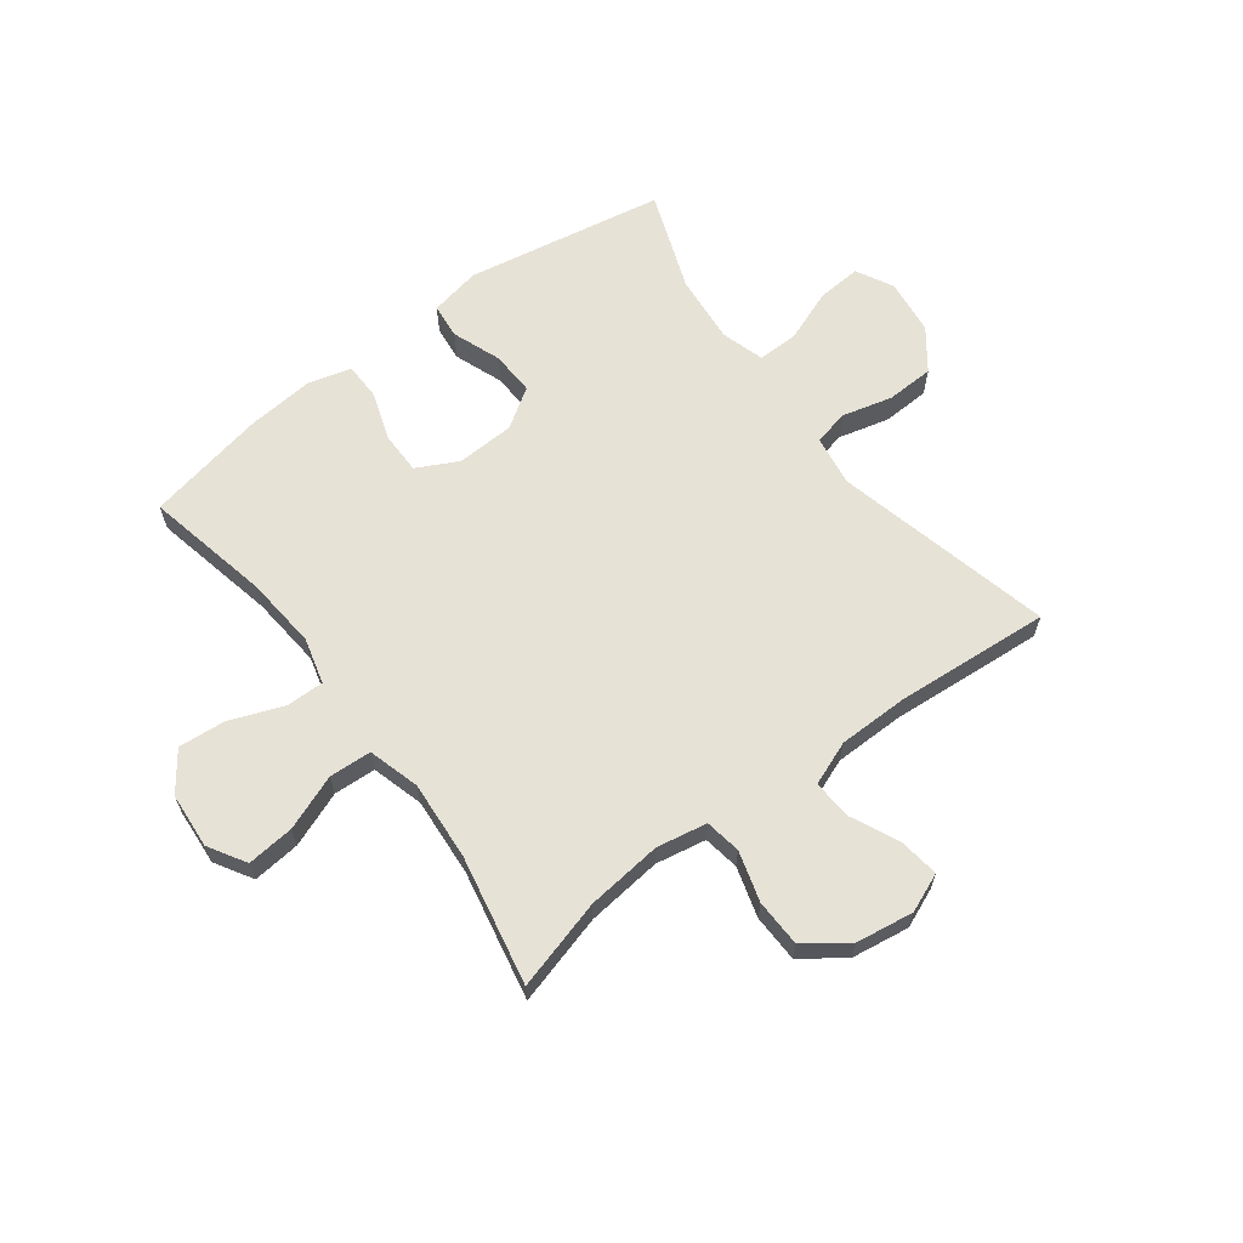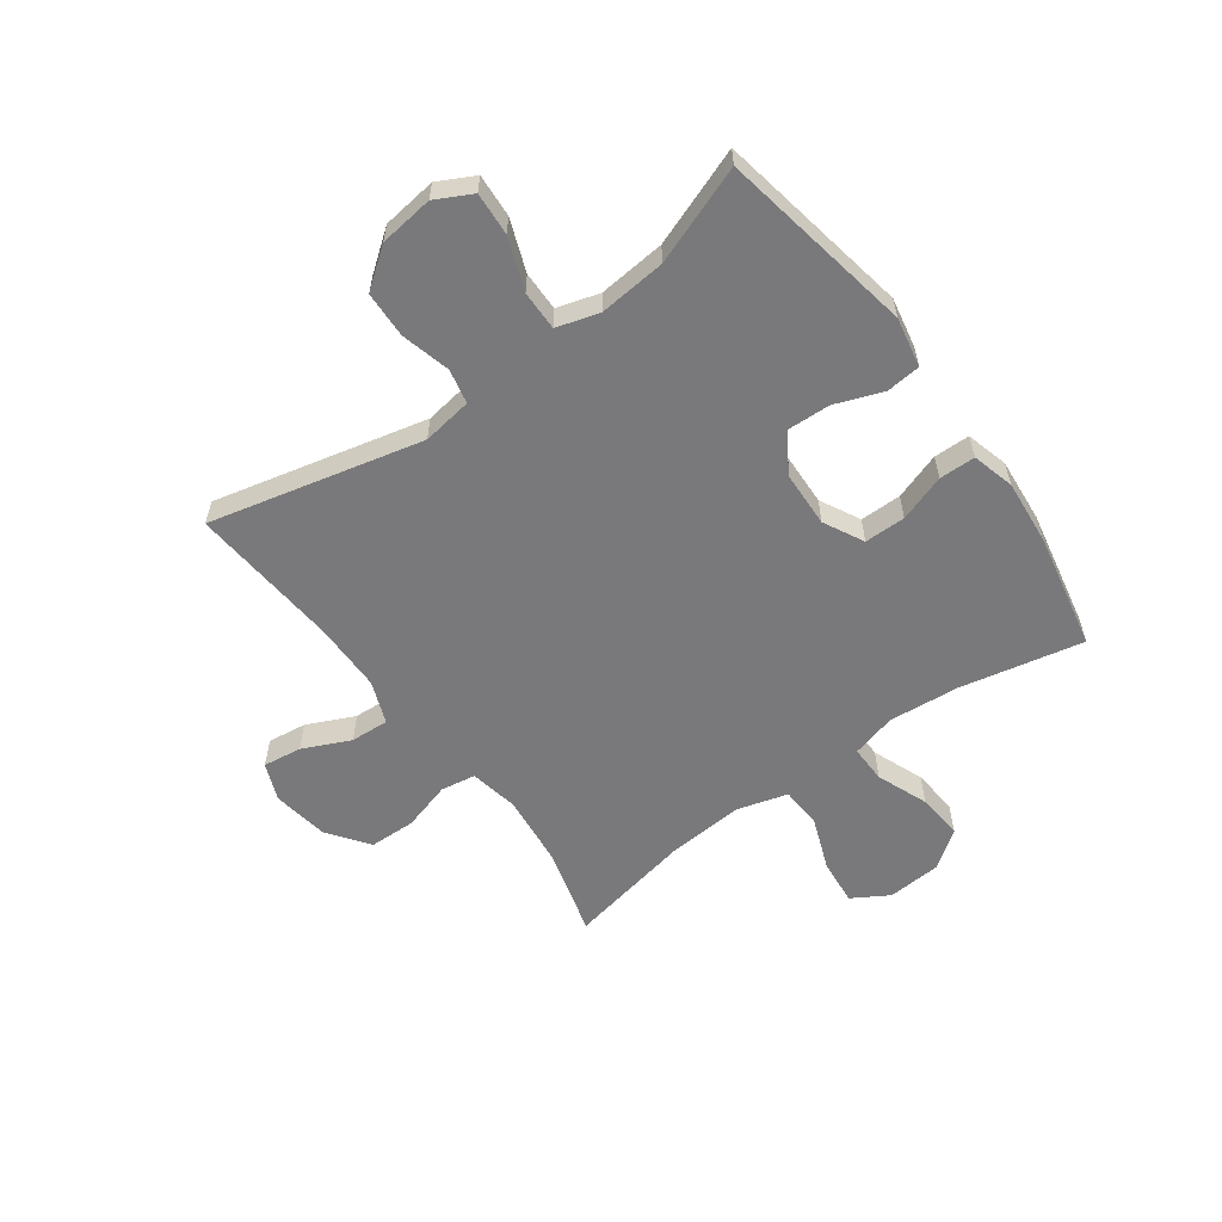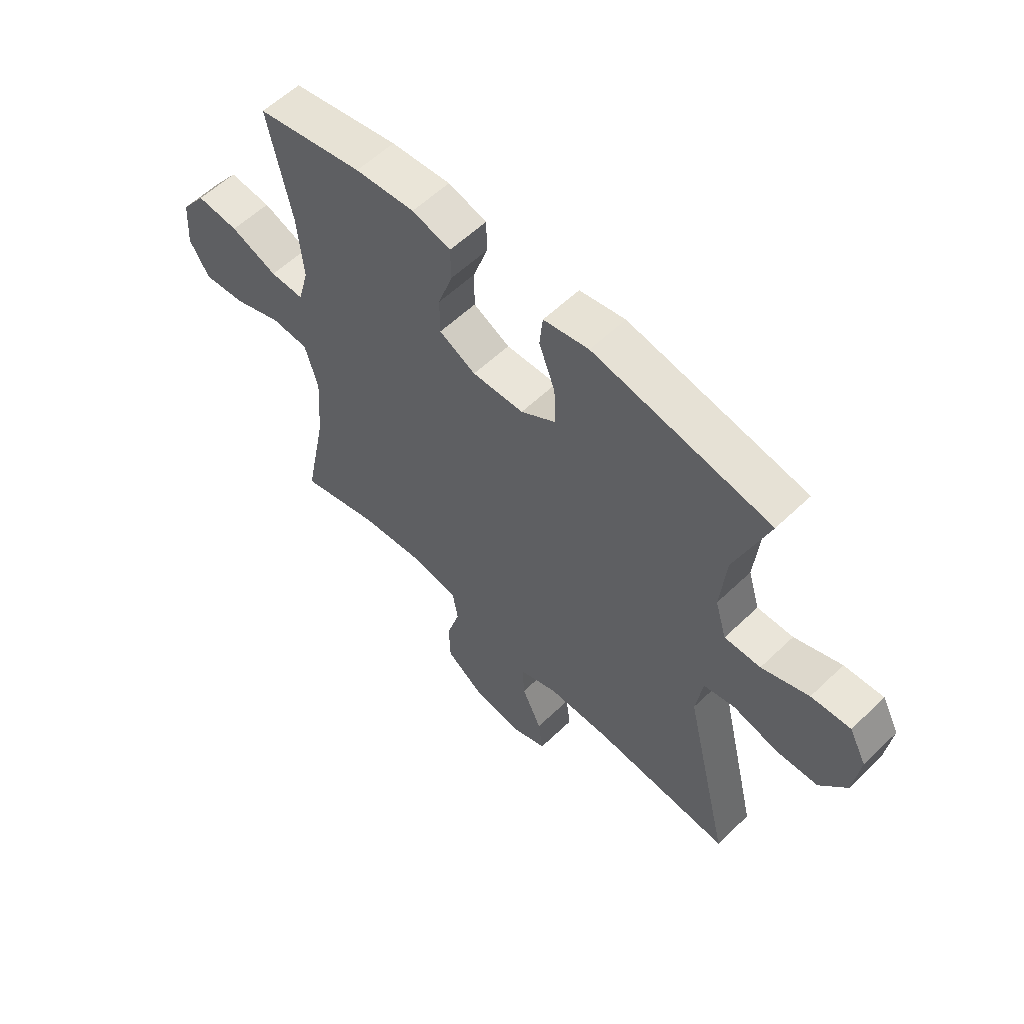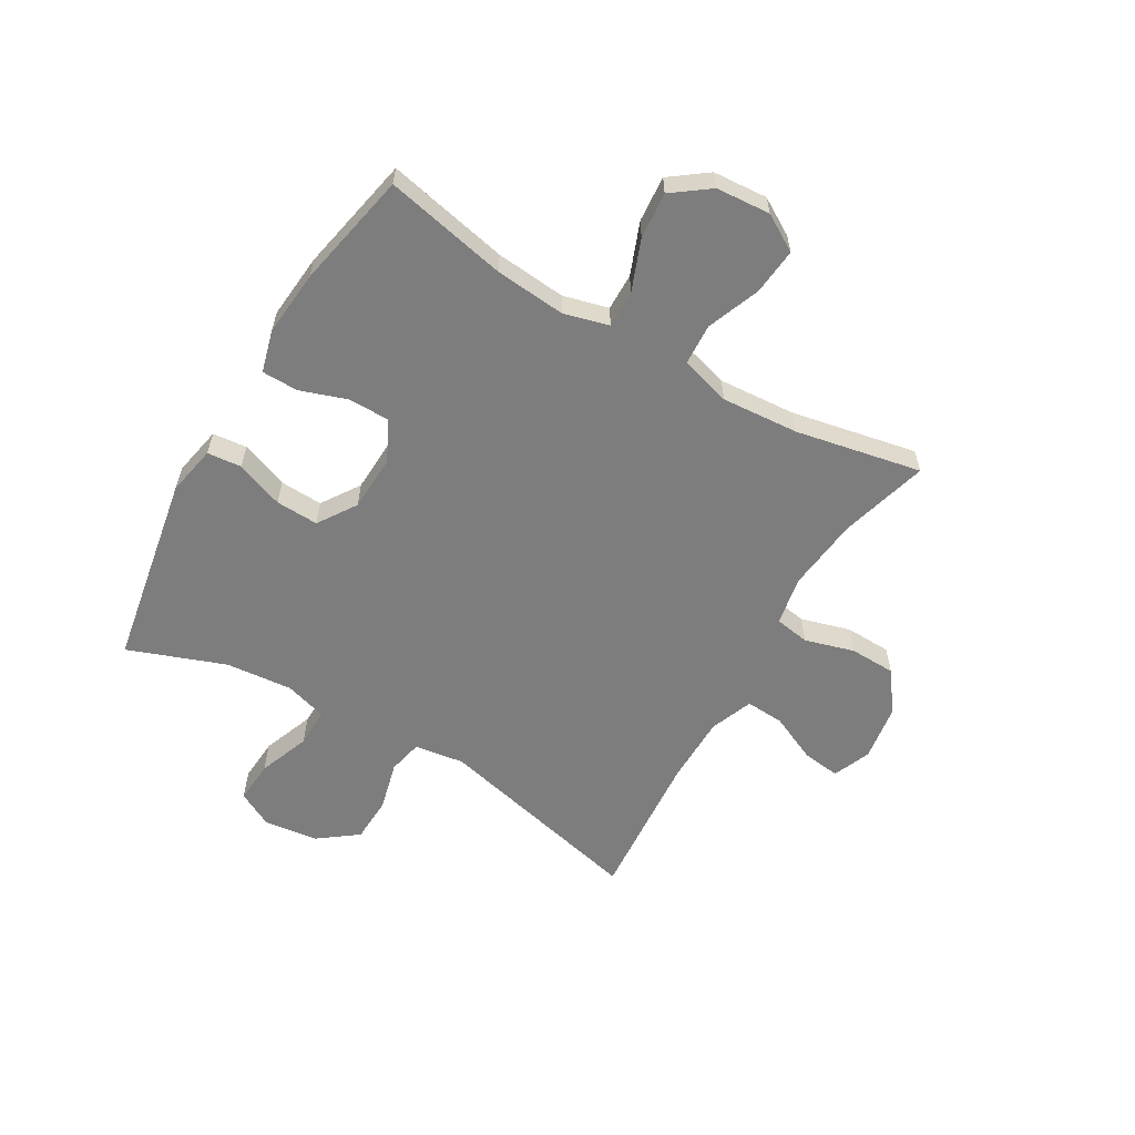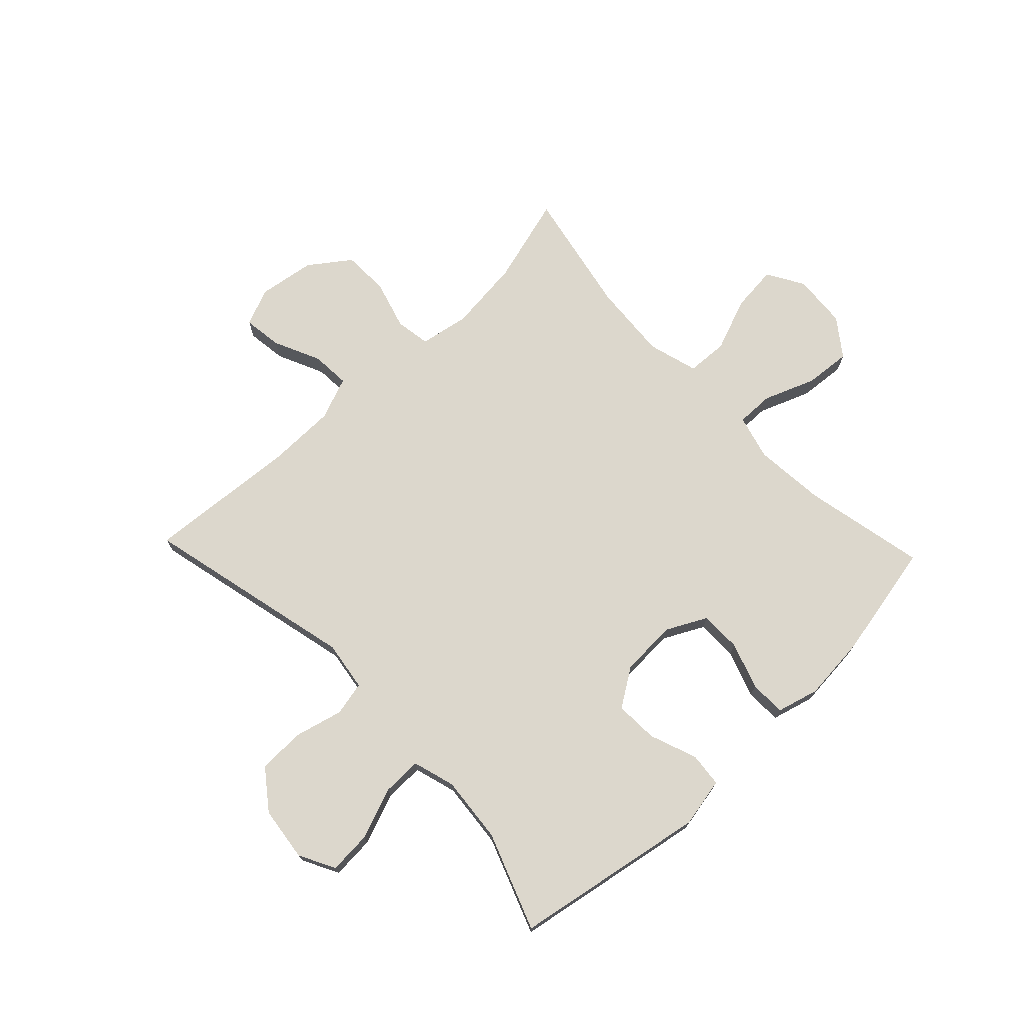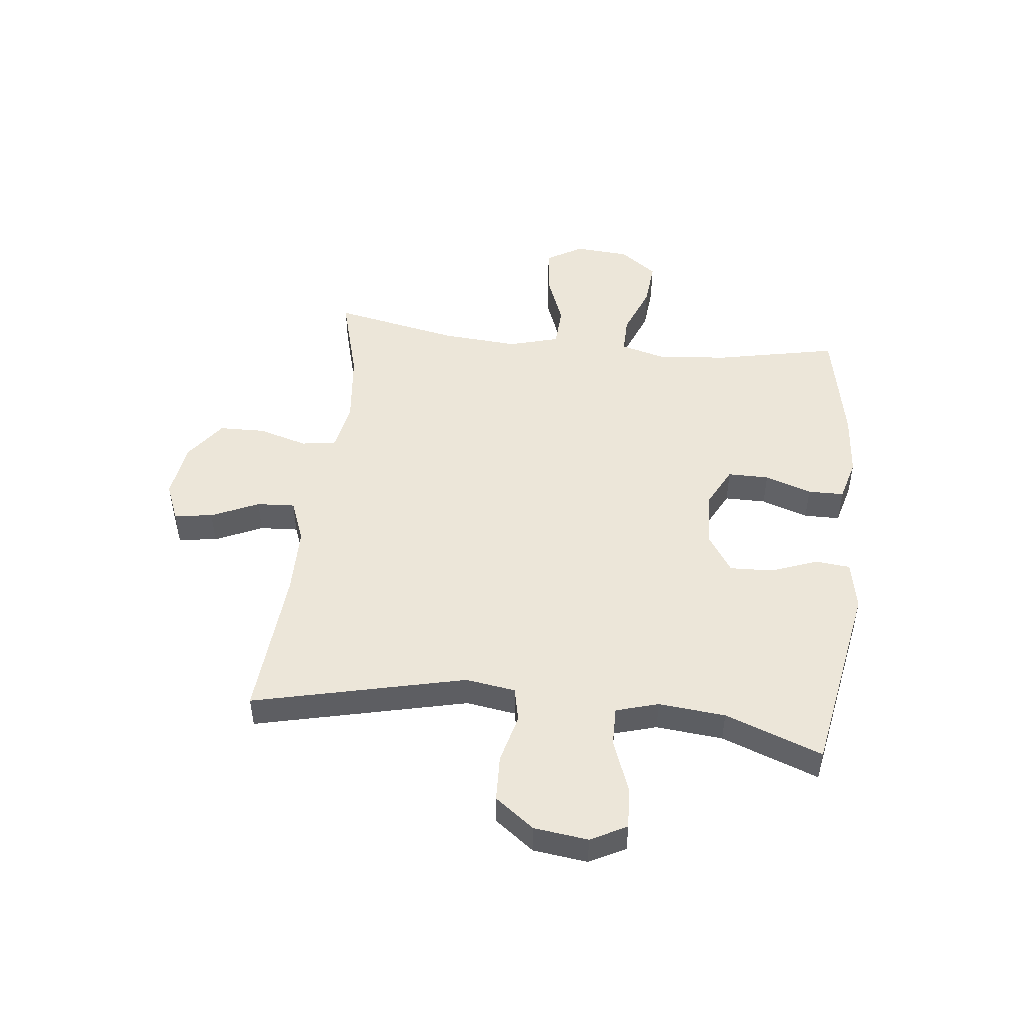
<metadata>
{"format":"obj","ext":"obj","renderer":"f3d","projection":"perspective","resolution":1024,"background":"white","views":[{"elev":63.8,"azim":143.0,"up":"+Y"},{"elev":-57.9,"azim":-53.9,"up":"+Y"},{"elev":58.2,"azim":-134.7,"up":"+Z"},{"elev":-59.2,"azim":59.6,"up":"+Y"},{"elev":72.8,"azim":-43.6,"up":"+Y"},{"elev":48.7,"azim":-83.5,"up":"+Y"}]}
</metadata>
<code>
v 0.5 0.07 -0.5
v 0.346 0.07 -0.457
v 0.217 0.07 -0.443
v 0.131 0.07 -0.459
v 0.121 0.07 -0.52
v 0.146 0.07 -0.606
v 0.144 0.07 -0.687
v 0.073 0.07 -0.739
v -0.026 0.07 -0.754
v -0.092 0.07 -0.727
v -0.083 0.07 -0.659
v -0.045 0.07 -0.576
v -0.041 0.07 -0.509
v -0.116 0.07 -0.48
v -0.236 0.07 -0.479
v -0.5 0.07 -0.5
v -0.412 0.07 -0.128
v -0.425 0.07 -0.041
v -0.485 0.07 -0.028
v -0.571 0.07 -0.05
v -0.652 0.07 -0.047
v -0.703 0.07 0.021
v -0.715 0.07 0.116
v -0.682 0.07 0.179
v -0.607 0.07 0.174
v -0.517 0.07 0.14
v -0.448 0.07 0.139
v -0.426 0.07 0.213
v -0.437 0.07 0.33
v -0.5 0.07 0.5
v -0.161 0.07 0.561
v -0.074 0.07 0.544
v -0.068 0.07 0.484
v -0.099 0.07 0.401
v -0.102 0.07 0.326
v -0.035 0.07 0.282
v 0.064 0.07 0.278
v 0.134 0.07 0.314
v 0.134 0.07 0.386
v 0.106 0.07 0.468
v 0.107 0.07 0.531
v 0.181 0.07 0.551
v 0.295 0.07 0.541
v 0.5 0.07 0.5
v 0.455 0.07 0.286
v 0.444 0.07 0.162
v 0.465 0.07 0.084
v 0.53 0.07 0.085
v 0.62 0.07 0.12
v 0.701 0.07 0.127
v 0.749 0.07 0.062
v 0.756 0.07 -0.033
v 0.718 0.07 -0.097
v 0.637 0.07 -0.089
v 0.543 0.07 -0.053
v 0.471 0.07 -0.057
v 0.446 0.07 -0.145
v 0.456 0.07 -0.28
v 0.5 0 -0.5
v 0.346 0 -0.457
v 0.217 0 -0.443
v 0.131 0 -0.459
v 0.121 0 -0.52
v 0.146 0 -0.606
v 0.144 0 -0.687
v 0.073 0 -0.739
v -0.026 0 -0.754
v -0.092 0 -0.727
v -0.083 0 -0.659
v -0.045 0 -0.576
v -0.041 0 -0.509
v -0.116 0 -0.48
v -0.236 0 -0.479
v -0.5 0 -0.5
v -0.412 0 -0.128
v -0.425 0 -0.041
v -0.485 0 -0.028
v -0.571 0 -0.05
v -0.652 0 -0.047
v -0.703 0 0.021
v -0.715 0 0.116
v -0.682 0 0.179
v -0.607 0 0.174
v -0.517 0 0.14
v -0.448 0 0.139
v -0.426 0 0.213
v -0.437 0 0.33
v -0.5 0 0.5
v -0.161 0 0.561
v -0.074 0 0.544
v -0.068 0 0.484
v -0.099 0 0.401
v -0.102 0 0.326
v -0.035 0 0.282
v 0.064 0 0.278
v 0.134 0 0.314
v 0.134 0 0.386
v 0.106 0 0.468
v 0.107 0 0.531
v 0.181 0 0.551
v 0.295 0 0.541
v 0.5 0 0.5
v 0.455 0 0.286
v 0.444 0 0.162
v 0.465 0 0.084
v 0.53 0 0.085
v 0.62 0 0.12
v 0.701 0 0.127
v 0.749 0 0.062
v 0.756 0 -0.033
v 0.718 0 -0.097
v 0.637 0 -0.089
v 0.543 0 -0.053
v 0.471 0 -0.057
v 0.446 0 -0.145
v 0.456 0 -0.28
f 53 54 55
f 52 53 55
f 51 52 55
f 50 51 55
f 49 50 55
f 48 49 55
f 47 48 55 56
f 46 47 56 57
f 43 44 45
f 42 43 45
f 41 42 45
f 40 41 45
f 39 40 45
f 38 39 45 46
f 37 38 46 57
f 32 33 34
f 31 32 34
f 30 31 34
f 29 30 34
f 28 29 34 35
f 27 28 35 36
f 24 25 26
f 23 24 26
f 22 23 26
f 21 22 26
f 20 21 26
f 19 20 26
f 18 19 26 27
f 37 57 58
f 36 37 58
f 27 36 58
f 18 27 58
f 17 18 58
f 10 11 12
f 9 10 12
f 8 9 12
f 7 8 12
f 6 7 12
f 5 6 12
f 4 5 12 13
f 17 58 1 2
f 15 16 17
f 14 15 17
f 4 13 14 17
f 3 4 17
f 2 3 17
f 113 112 111
f 113 111 110
f 113 110 109
f 113 109 108
f 113 108 107
f 113 107 106
f 114 113 106 105
f 115 114 105 104
f 103 102 101
f 103 101 100
f 103 100 99
f 103 99 98
f 103 98 97
f 104 103 97 96
f 115 104 96 95
f 92 91 90
f 92 90 89
f 92 89 88
f 92 88 87
f 93 92 87 86
f 94 93 86 85
f 84 83 82
f 84 82 81
f 84 81 80
f 84 80 79
f 84 79 78
f 84 78 77
f 85 84 77 76
f 116 115 95
f 116 95 94
f 116 94 85
f 116 85 76
f 116 76 75
f 70 69 68
f 70 68 67
f 70 67 66
f 70 66 65
f 70 65 64
f 70 64 63
f 71 70 63 62
f 60 59 116 75
f 75 74 73
f 75 73 72
f 75 72 71 62
f 75 62 61
f 75 61 60
f 1 59 60 2
f 2 60 61 3
f 3 61 62 4
f 4 62 63 5
f 5 63 64 6
f 6 64 65 7
f 7 65 66 8
f 8 66 67 9
f 9 67 68 10
f 10 68 69 11
f 11 69 70 12
f 12 70 71 13
f 13 71 72 14
f 14 72 73 15
f 15 73 74 16
f 16 74 75 17
f 17 75 76 18
f 18 76 77 19
f 19 77 78 20
f 20 78 79 21
f 21 79 80 22
f 22 80 81 23
f 23 81 82 24
f 24 82 83 25
f 25 83 84 26
f 26 84 85 27
f 27 85 86 28
f 28 86 87 29
f 29 87 88 30
f 30 88 89 31
f 31 89 90 32
f 32 90 91 33
f 33 91 92 34
f 34 92 93 35
f 35 93 94 36
f 36 94 95 37
f 37 95 96 38
f 38 96 97 39
f 39 97 98 40
f 40 98 99 41
f 41 99 100 42
f 42 100 101 43
f 43 101 102 44
f 44 102 103 45
f 45 103 104 46
f 46 104 105 47
f 47 105 106 48
f 48 106 107 49
f 49 107 108 50
f 50 108 109 51
f 51 109 110 52
f 52 110 111 53
f 53 111 112 54
f 54 112 113 55
f 55 113 114 56
f 56 114 115 57
f 57 115 116 58
f 58 116 59 1

</code>
